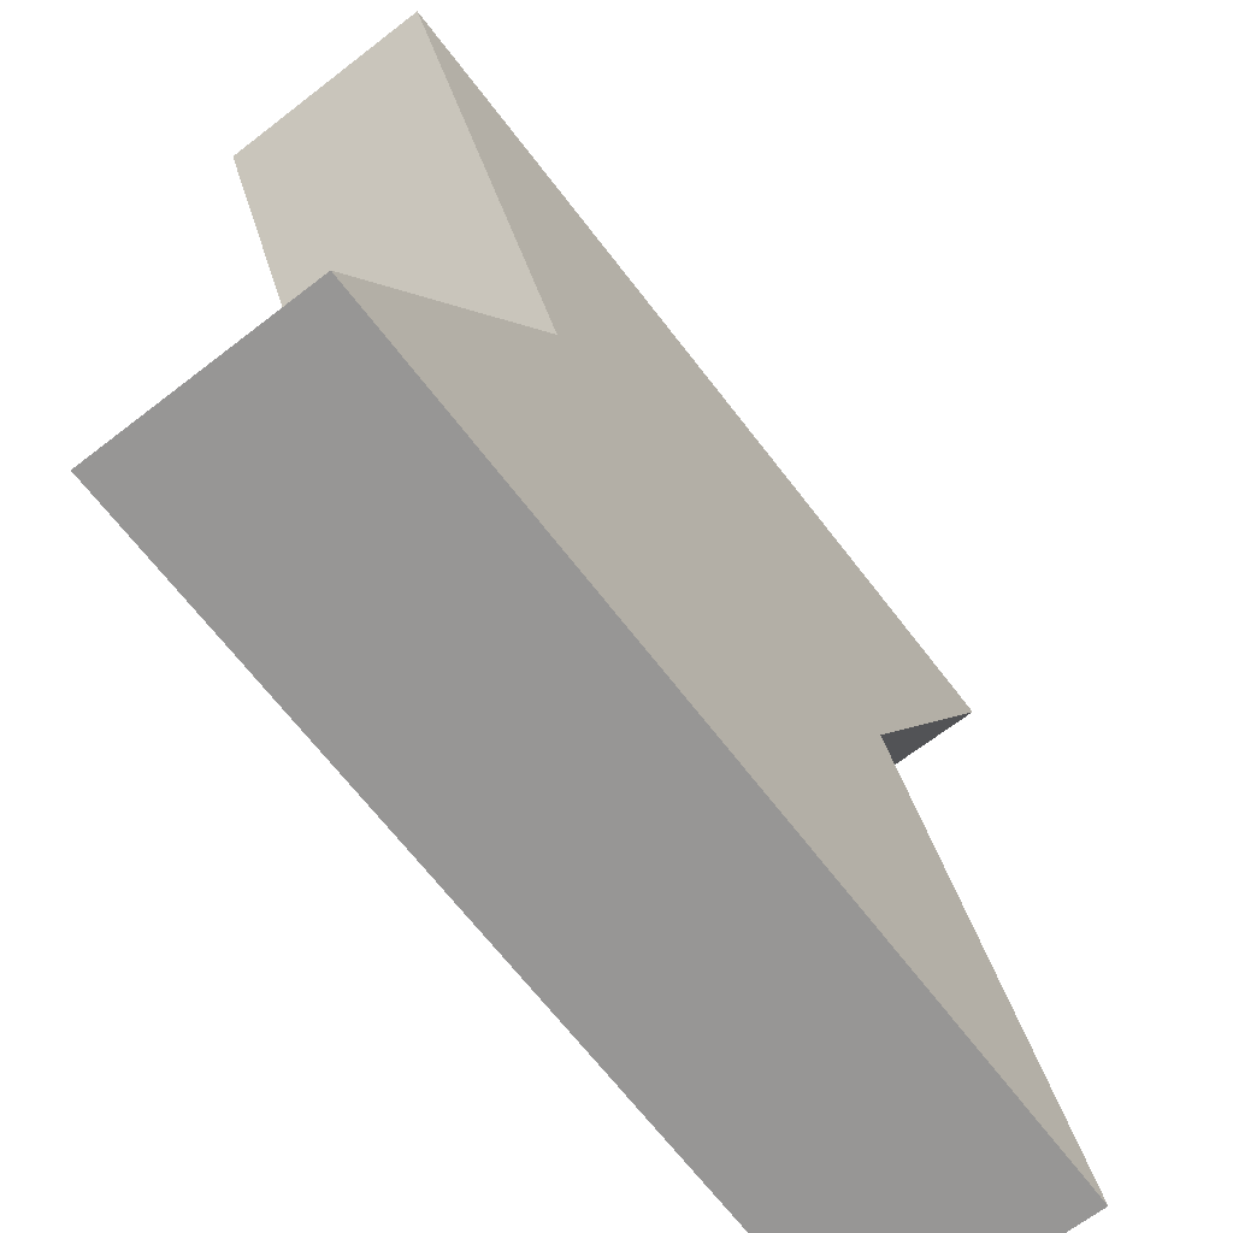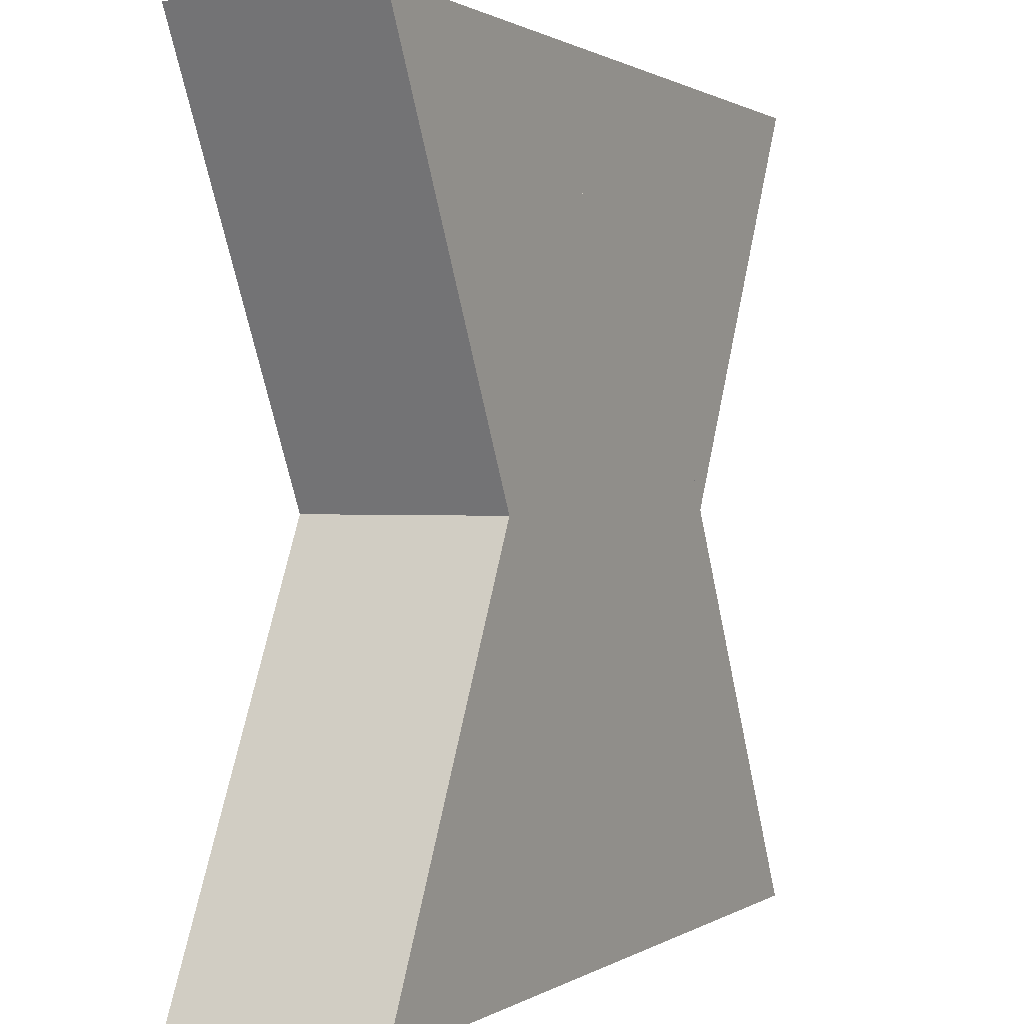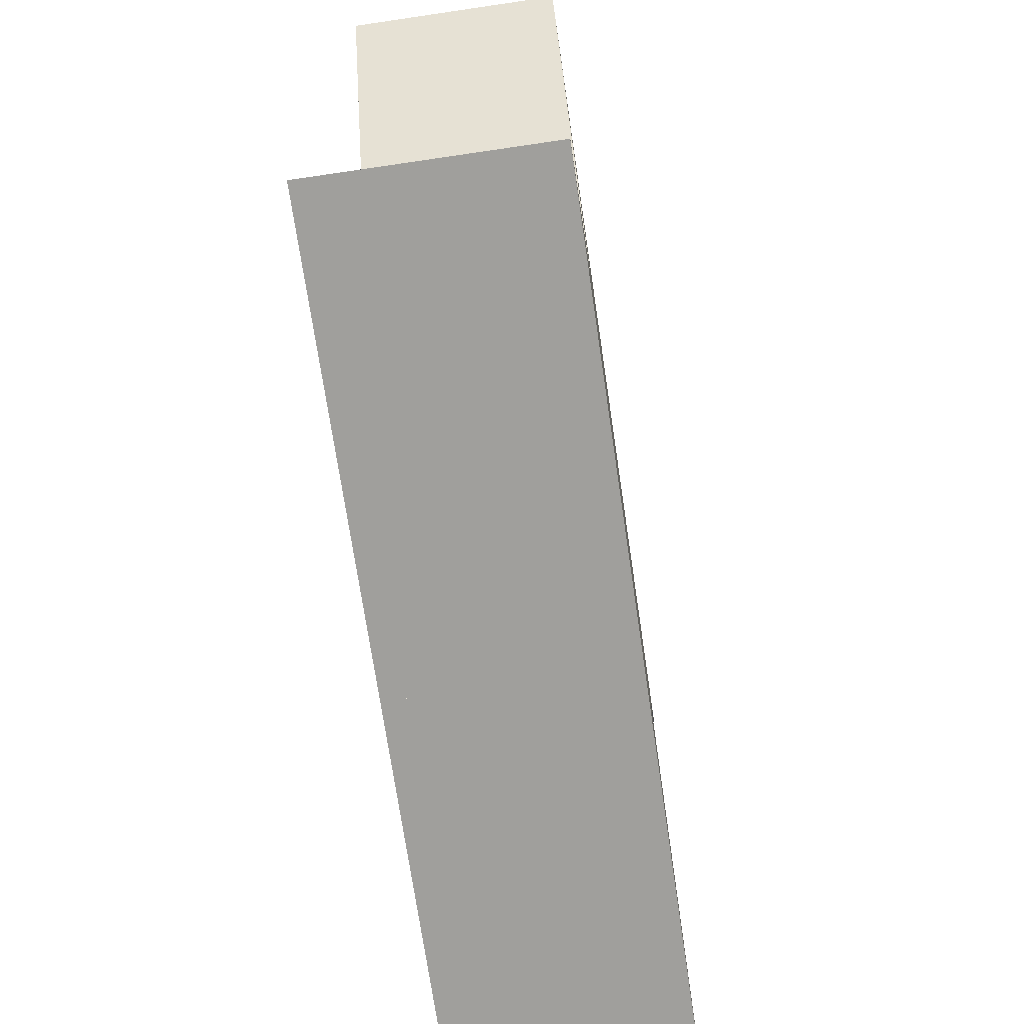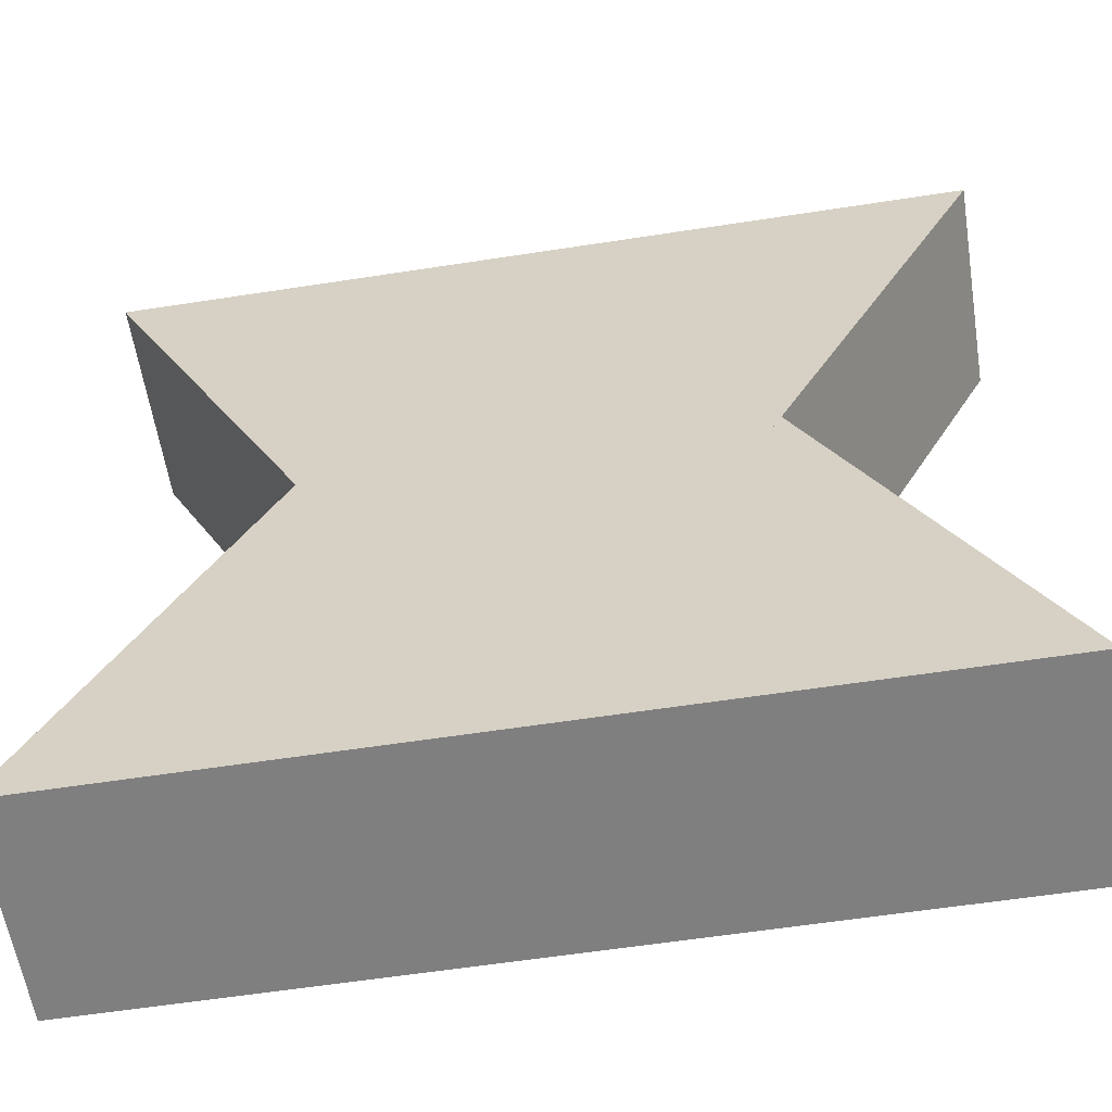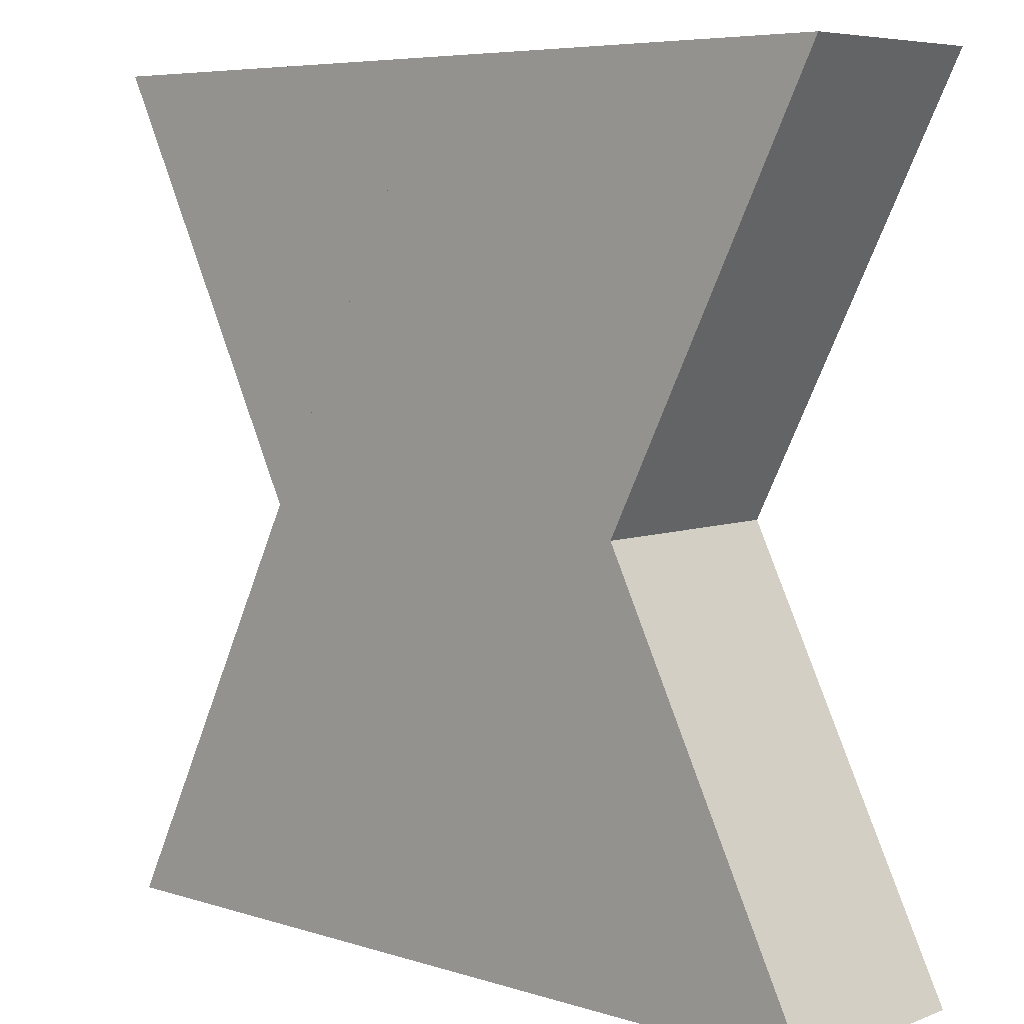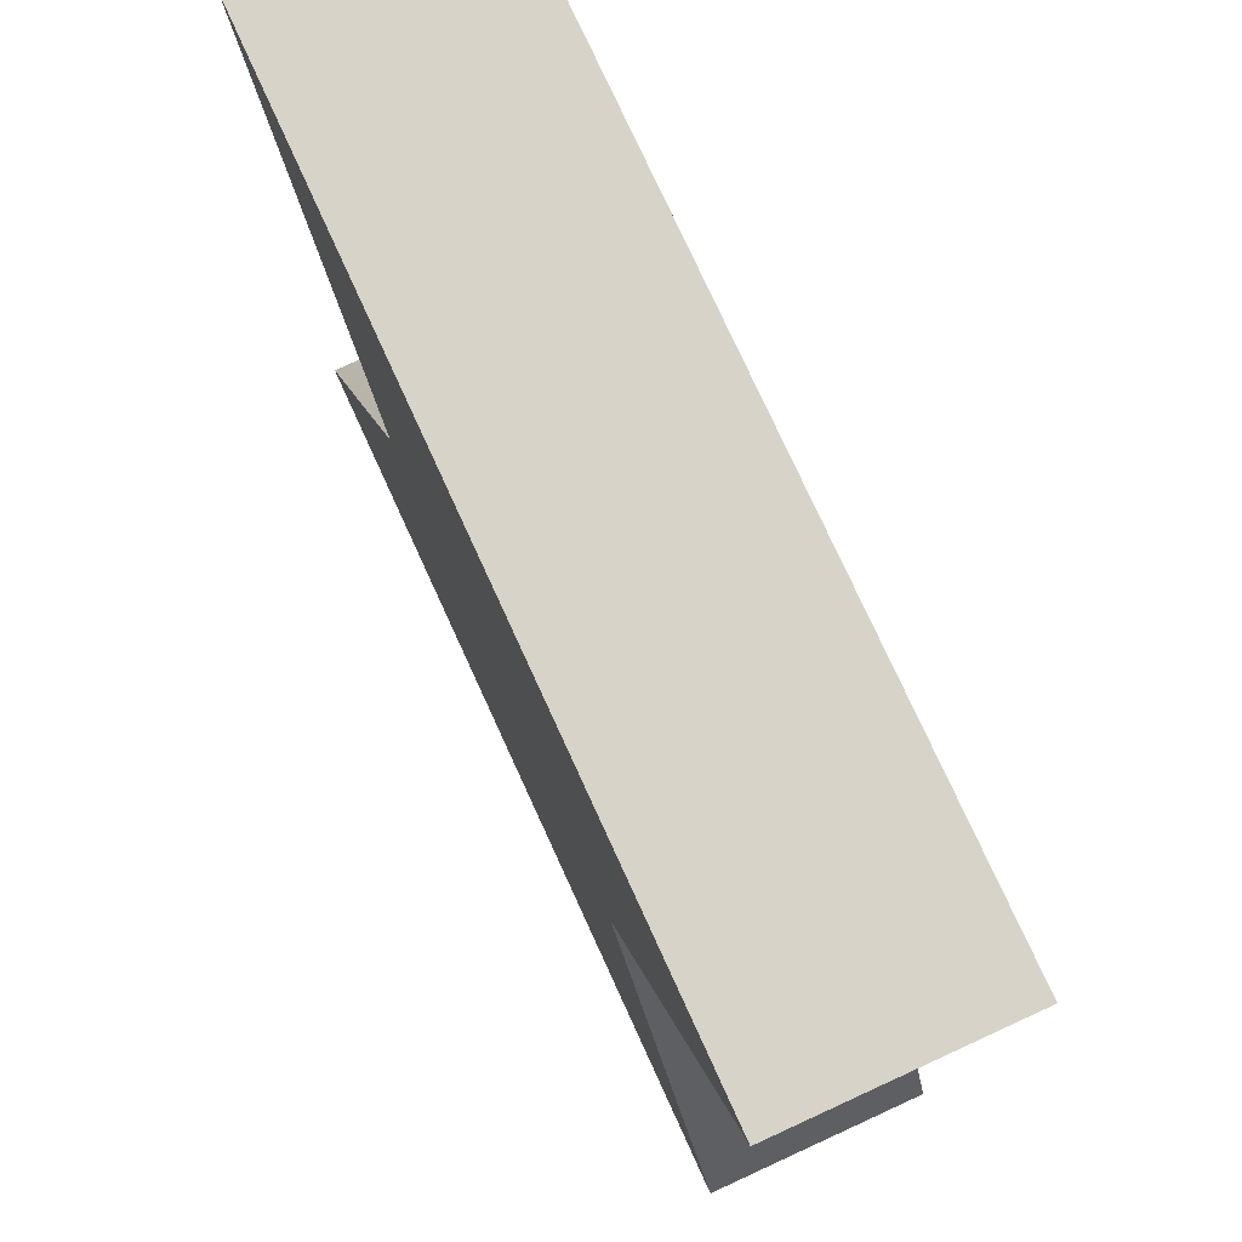
<metadata>
{"format":"obj","ext":"obj","renderer":"f3d","projection":"perspective","resolution":1024,"background":"white","views":[{"elev":-67.9,"azim":127.6,"up":"+Z"},{"elev":0.8,"azim":117.1,"up":"+Z"},{"elev":-71.2,"azim":-81.6,"up":"+Z"},{"elev":-59.8,"azim":9.0,"up":"+Z"},{"elev":6.5,"azim":42.3,"up":"+Z"},{"elev":77.2,"azim":-114.6,"up":"+Z"}]}
</metadata>
<code>
v  -1 2.5 -5
v  0 2.5 -7
v  1 2.5 -5
v  -1 3 -5
v  1 3 -5
v  0 3 -7
g signalOut
f 1 2 3
f 4 5 6
f 1 3 5
f 5 4 1
f 3 2 6
f 6 5 3
f 2 1 4
f 4 6 2
v  1 2.5 -7
v  0 2.5 -5
v  -1 2.5 -7
v  1 3 -7
v  -1 3 -7
v  0 3 -5
g signalIn
f 7 8 9
f 10 11 12
f 7 9 11
f 11 10 7
f 9 8 12
f 12 11 9
f 8 7 10
f 10 12 8

</code>
